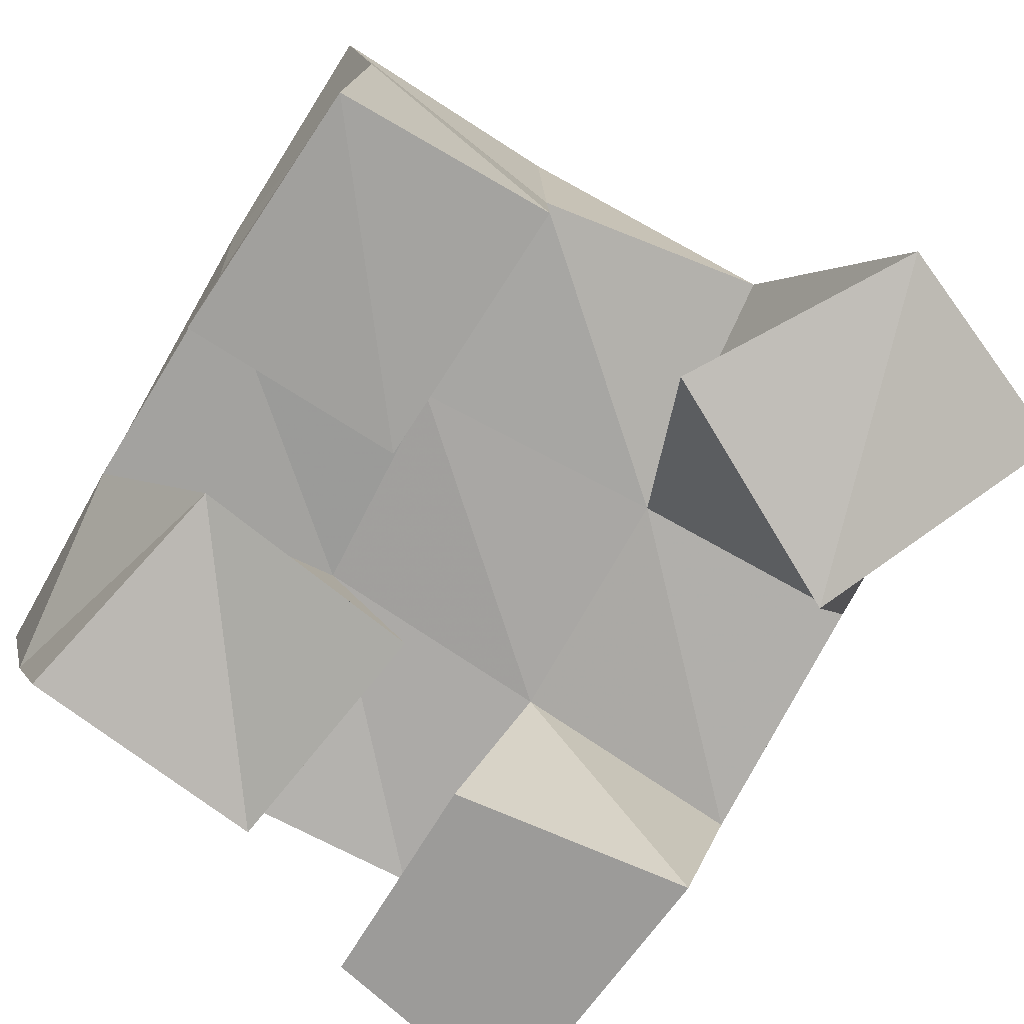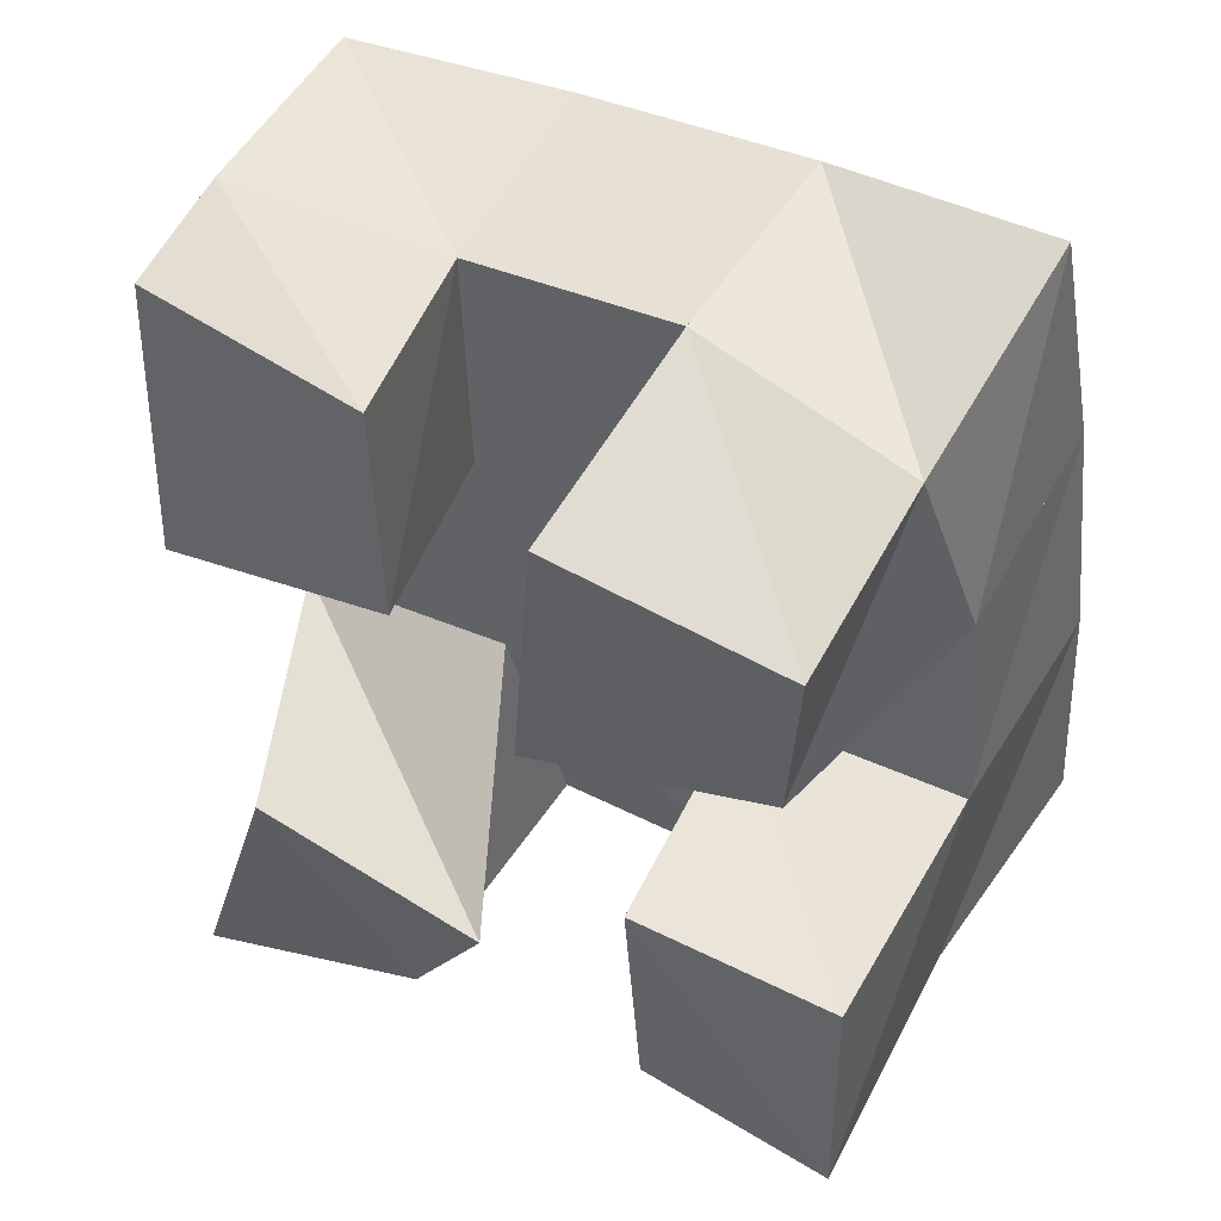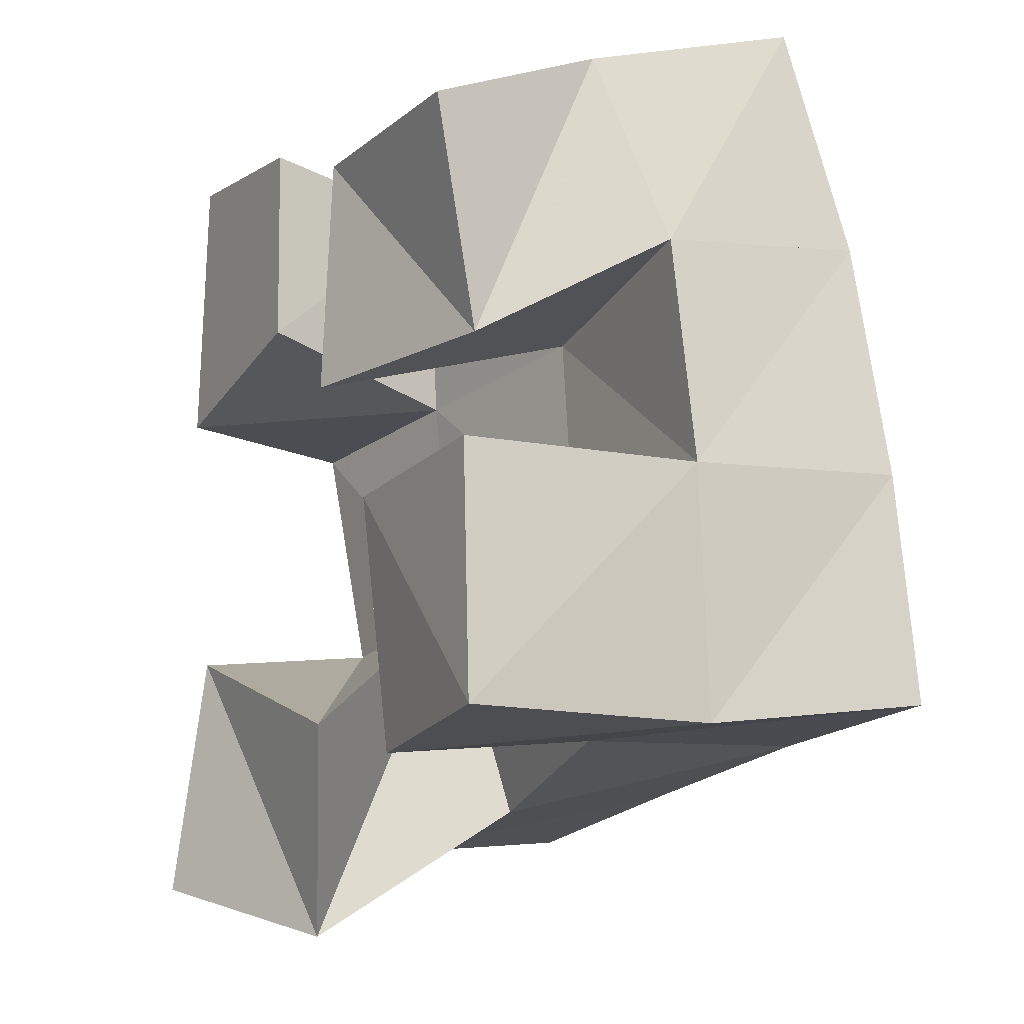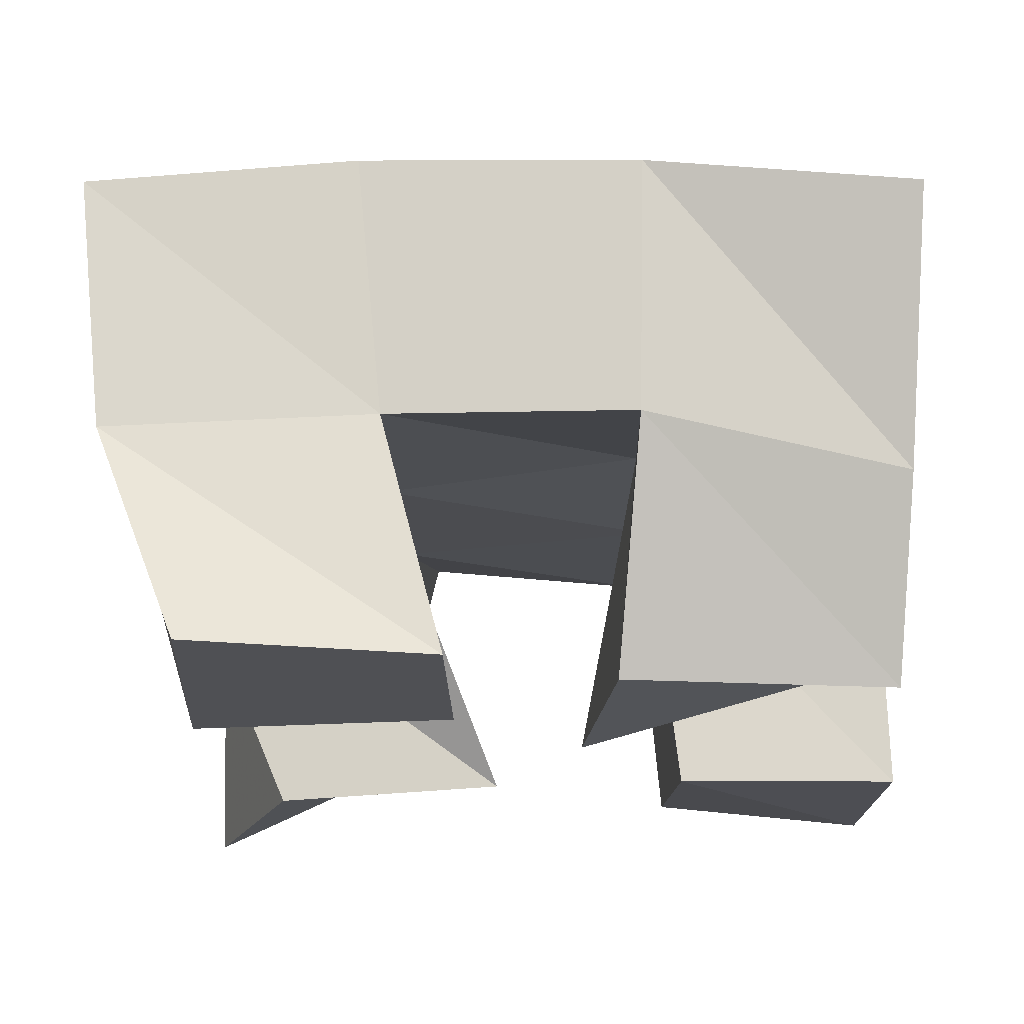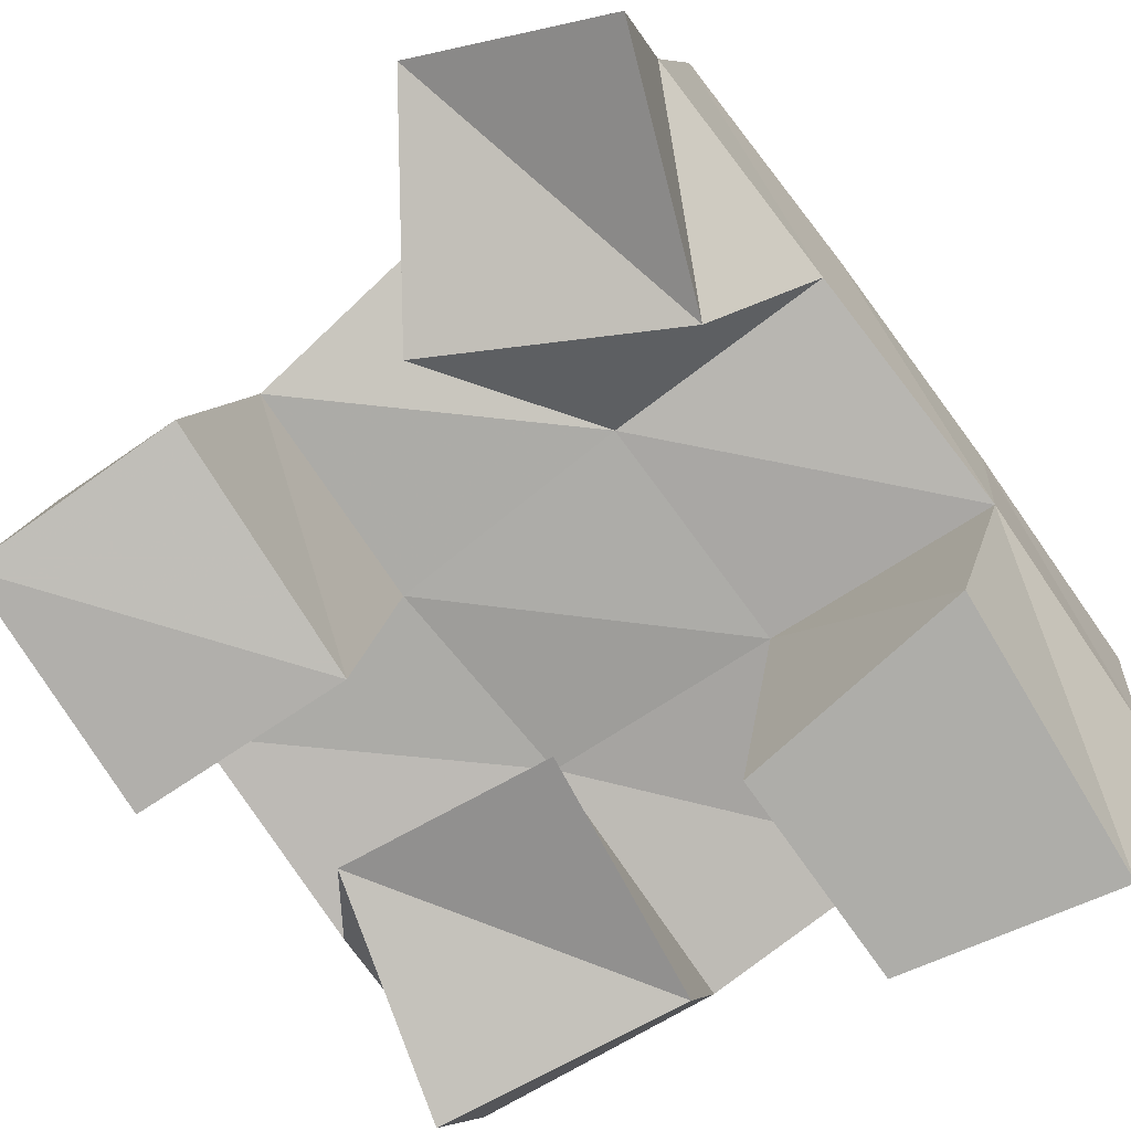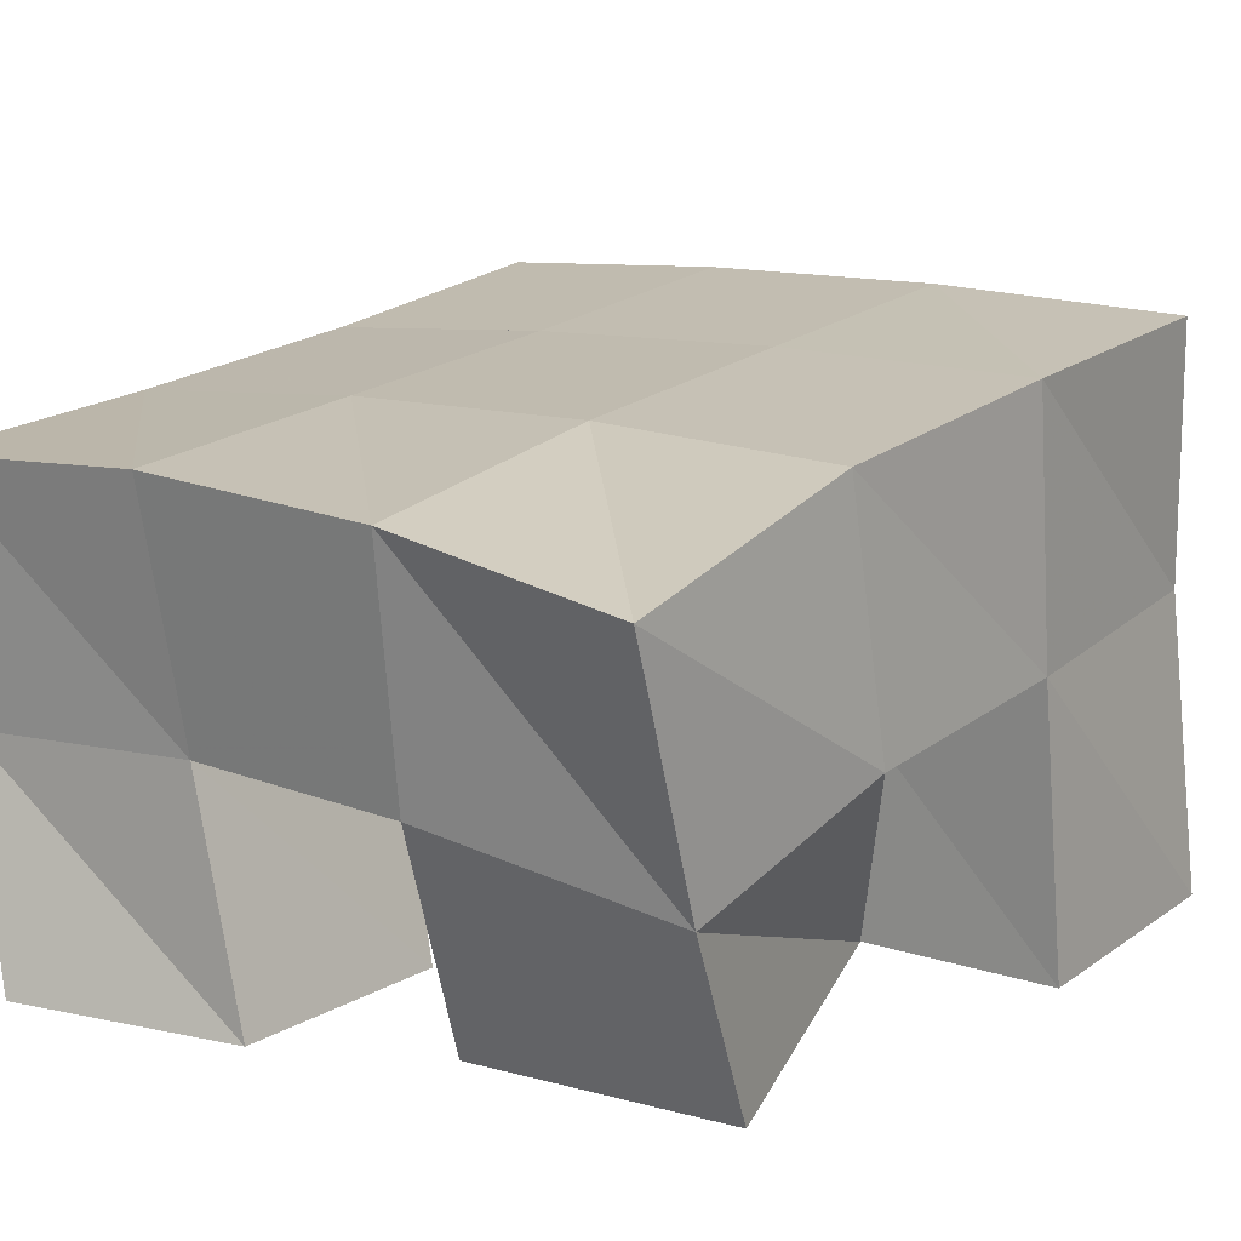
<metadata>
{"format":"obj","ext":"obj","renderer":"f3d","projection":"perspective","resolution":1024,"background":"white","views":[{"elev":-69.9,"azim":146.6,"up":"+Y"},{"elev":44.1,"azim":31.1,"up":"+Z"},{"elev":-16.8,"azim":61.3,"up":"+Z"},{"elev":-19.1,"azim":-1.3,"up":"+Y"},{"elev":-77.1,"azim":-147.0,"up":"+Y"},{"elev":14.3,"azim":35.7,"up":"+Y"}]}
</metadata>
<code>
v 0.5775 0.1 0.1142
v 0.5769 0.1558 0.1268
v 0.6147 0.1209 0.1008
v 0.6273 0.1633 0.1304
v 0.5944 0.1 0.1648
v 0.5727 0.1503 0.1768
v 0.641 0.1083 0.1433
v 0.6207 0.1512 0.1801
v 0.6566 0.1 0.2145
v 0.6671 0.1551 0.2307
v 0.7031 0.1136 0.2143
v 0.7199 0.1508 0.2361
v 0.6607 0.1 0.2656
v 0.6642 0.1449 0.2831
v 0.7121 0.1 0.2613
v 0.7135 0.1362 0.2771
v 0.5811 0.1 0.228
v 0.5683 0.1426 0.229
v 0.6312 0.1 0.2361
v 0.6174 0.1481 0.2295
v 0.5834 0.1 0.2896
v 0.5672 0.1421 0.28
v 0.6293 0.1 0.2812
v 0.6176 0.1453 0.2792
v 0.6792 0.1066 0.1304
v 0.6737 0.1571 0.1385
v 0.7232 0.1022 0.1319
v 0.7183 0.1589 0.1346
v 0.679 0.1004 0.1835
v 0.6724 0.1546 0.1856
v 0.7236 0.1006 0.1837
v 0.7213 0.1551 0.1876
v 0.5719 0.2053 0.1337
v 0.6226 0.2089 0.139
v 0.5676 0.198 0.1828
v 0.6179 0.2024 0.1869
v 0.5645 0.1928 0.2324
v 0.6151 0.1974 0.2354
v 0.5627 0.1891 0.2825
v 0.613 0.1928 0.2849
v 0.6725 0.2102 0.1425
v 0.6699 0.2049 0.1906
v 0.6672 0.1995 0.2395
v 0.6648 0.1914 0.2891
v 0.722 0.2088 0.1426
v 0.7211 0.2049 0.1924
v 0.718 0.1988 0.2441
v 0.7149 0.1854 0.2944
f 1 2 4
f 3 1 4
f 2 6 8
f 4 2 8
f 6 5 7
f 8 6 7
f 5 1 3
f 7 5 3
f 8 7 3
f 4 8 3
f 2 1 5
f 6 2 5
f 9 10 12
f 11 9 12
f 10 14 16
f 12 10 16
f 14 13 15
f 16 14 15
f 13 9 11
f 15 13 11
f 16 15 11
f 12 16 11
f 10 9 13
f 14 10 13
f 17 18 20
f 19 17 20
f 18 22 24
f 20 18 24
f 22 21 23
f 24 22 23
f 21 17 19
f 23 21 19
f 24 23 19
f 20 24 19
f 18 17 21
f 22 18 21
f 25 26 28
f 27 25 28
f 26 30 32
f 28 26 32
f 30 29 31
f 32 30 31
f 29 25 27
f 31 29 27
f 32 31 27
f 28 32 27
f 26 25 29
f 30 26 29
f 2 33 34
f 4 2 34
f 33 35 36
f 34 33 36
f 35 6 8
f 36 35 8
f 6 2 4
f 8 6 4
f 36 8 4
f 34 36 4
f 33 2 6
f 35 33 6
f 6 35 36
f 8 6 36
f 35 37 38
f 36 35 38
f 37 18 20
f 38 37 20
f 18 6 8
f 20 18 8
f 38 20 8
f 36 38 8
f 35 6 18
f 37 35 18
f 18 37 38
f 20 18 38
f 37 39 40
f 38 37 40
f 39 22 24
f 40 39 24
f 22 18 20
f 24 22 20
f 40 24 20
f 38 40 20
f 37 18 22
f 39 37 22
f 4 34 41
f 26 4 41
f 34 36 42
f 41 34 42
f 36 8 30
f 42 36 30
f 8 4 26
f 30 8 26
f 42 30 26
f 41 42 26
f 34 4 8
f 36 34 8
f 8 36 42
f 30 8 42
f 36 38 43
f 42 36 43
f 38 20 10
f 43 38 10
f 20 8 30
f 10 20 30
f 43 10 30
f 42 43 30
f 36 8 20
f 38 36 20
f 20 38 43
f 10 20 43
f 38 40 44
f 43 38 44
f 40 24 14
f 44 40 14
f 24 20 10
f 14 24 10
f 44 14 10
f 43 44 10
f 38 20 24
f 40 38 24
f 26 41 45
f 28 26 45
f 41 42 46
f 45 41 46
f 42 30 32
f 46 42 32
f 30 26 28
f 32 30 28
f 46 32 28
f 45 46 28
f 41 26 30
f 42 41 30
f 30 42 46
f 32 30 46
f 42 43 47
f 46 42 47
f 43 10 12
f 47 43 12
f 10 30 32
f 12 10 32
f 47 12 32
f 46 47 32
f 42 30 10
f 43 42 10
f 10 43 47
f 12 10 47
f 43 44 48
f 47 43 48
f 44 14 16
f 48 44 16
f 14 10 12
f 16 14 12
f 48 16 12
f 47 48 12
f 43 10 14
f 44 43 14

</code>
